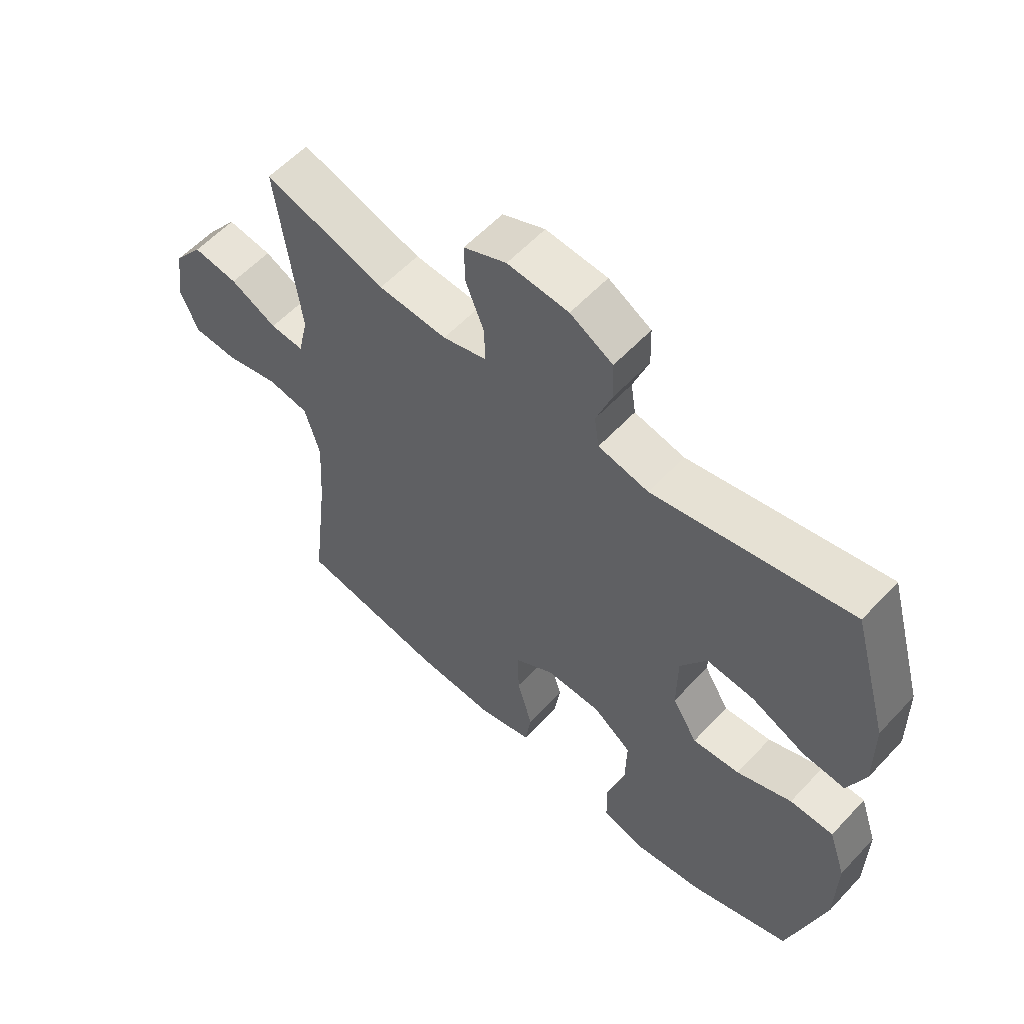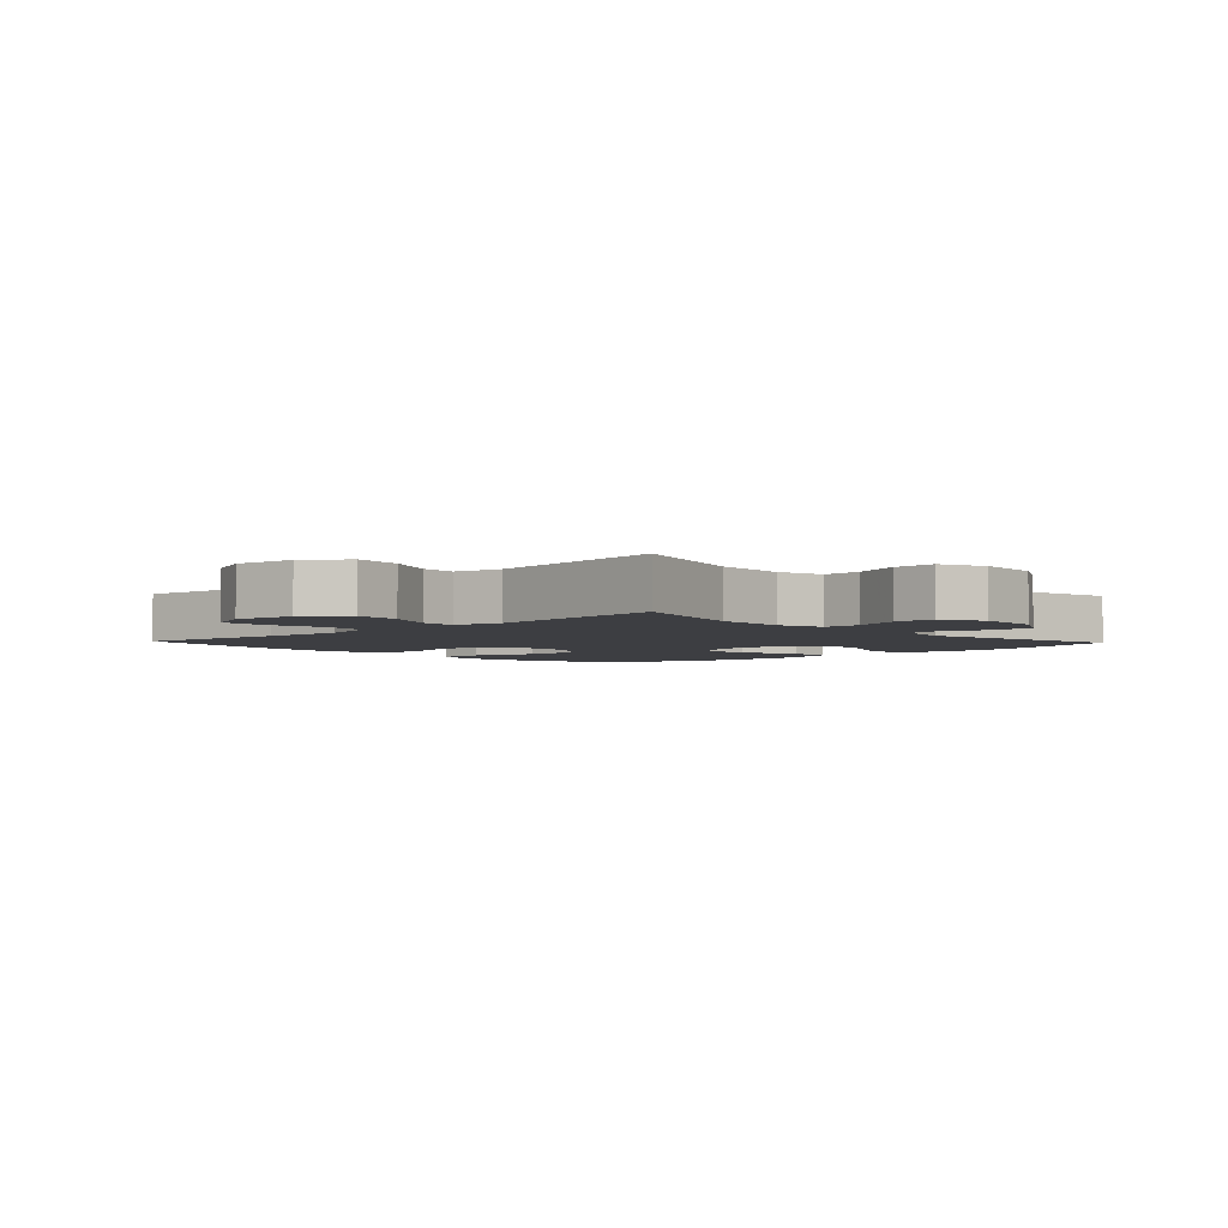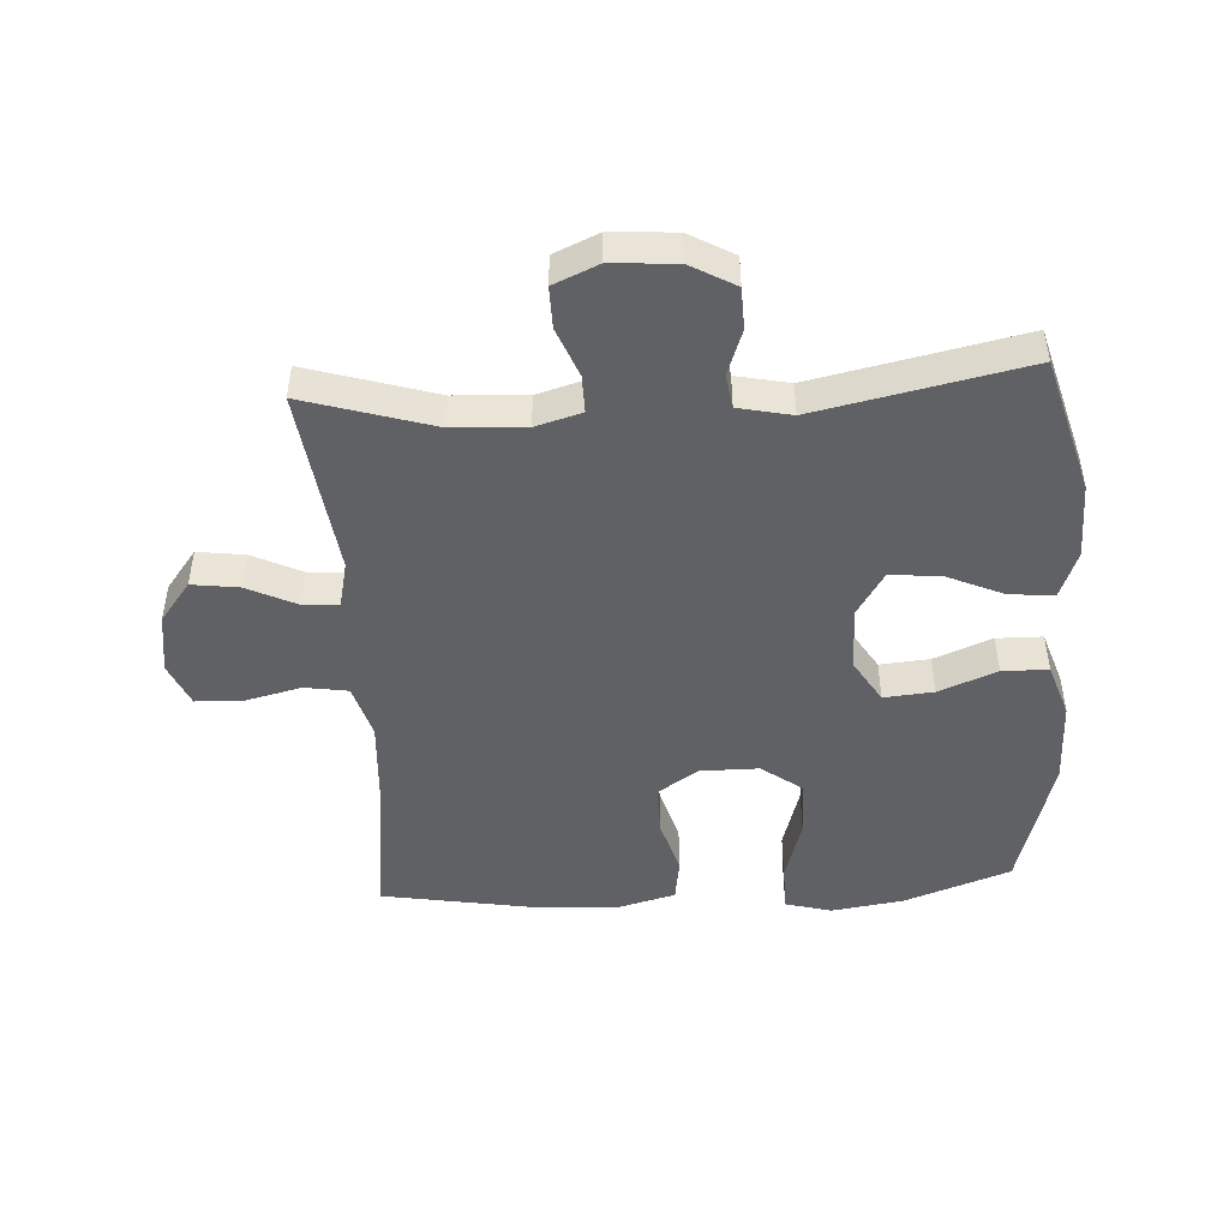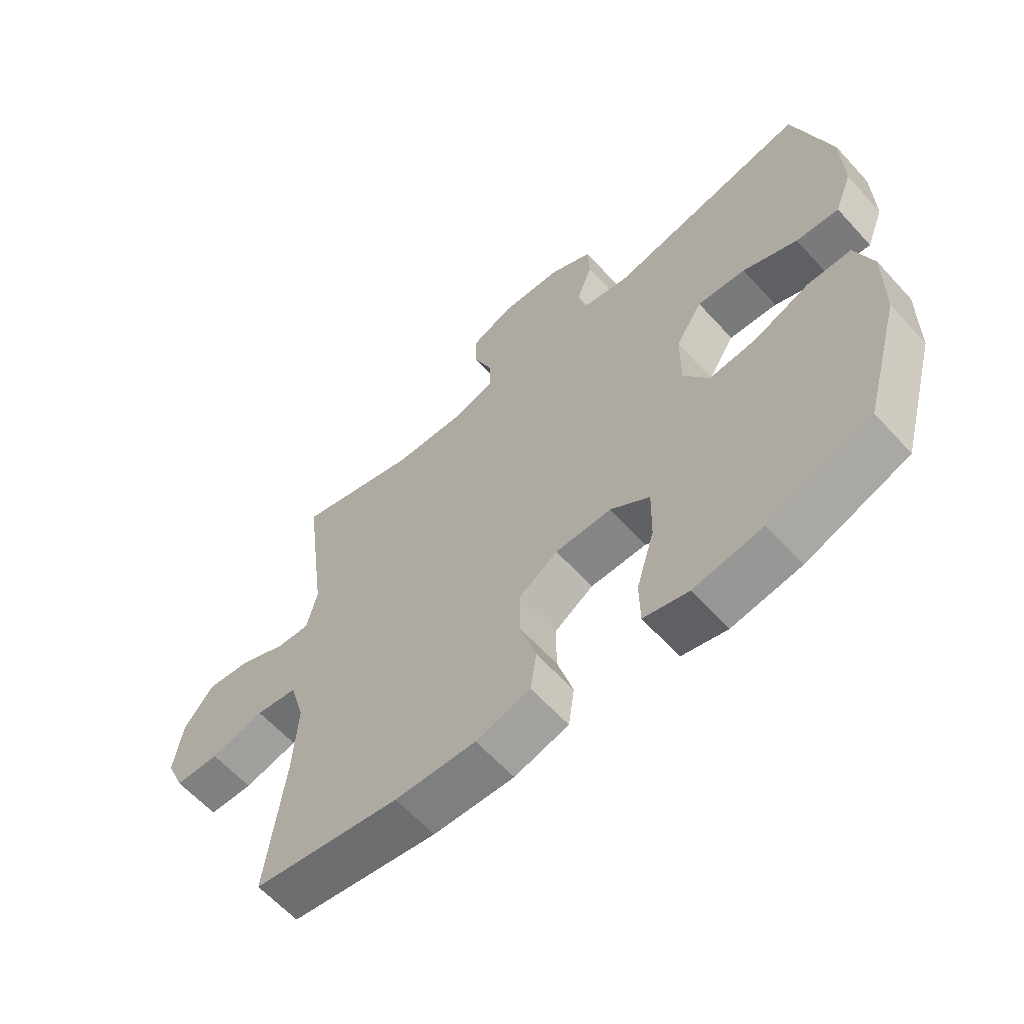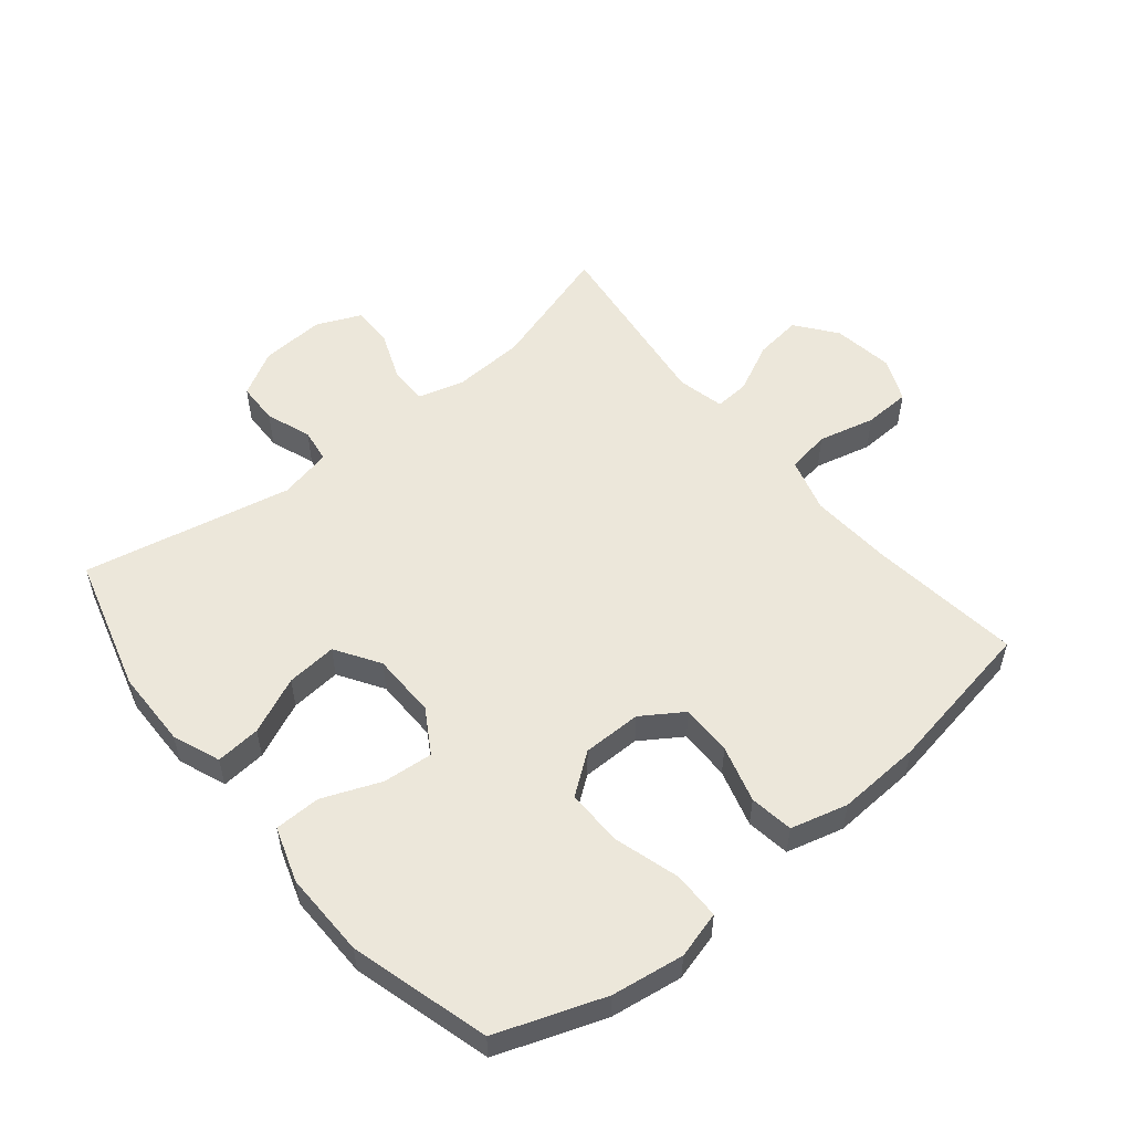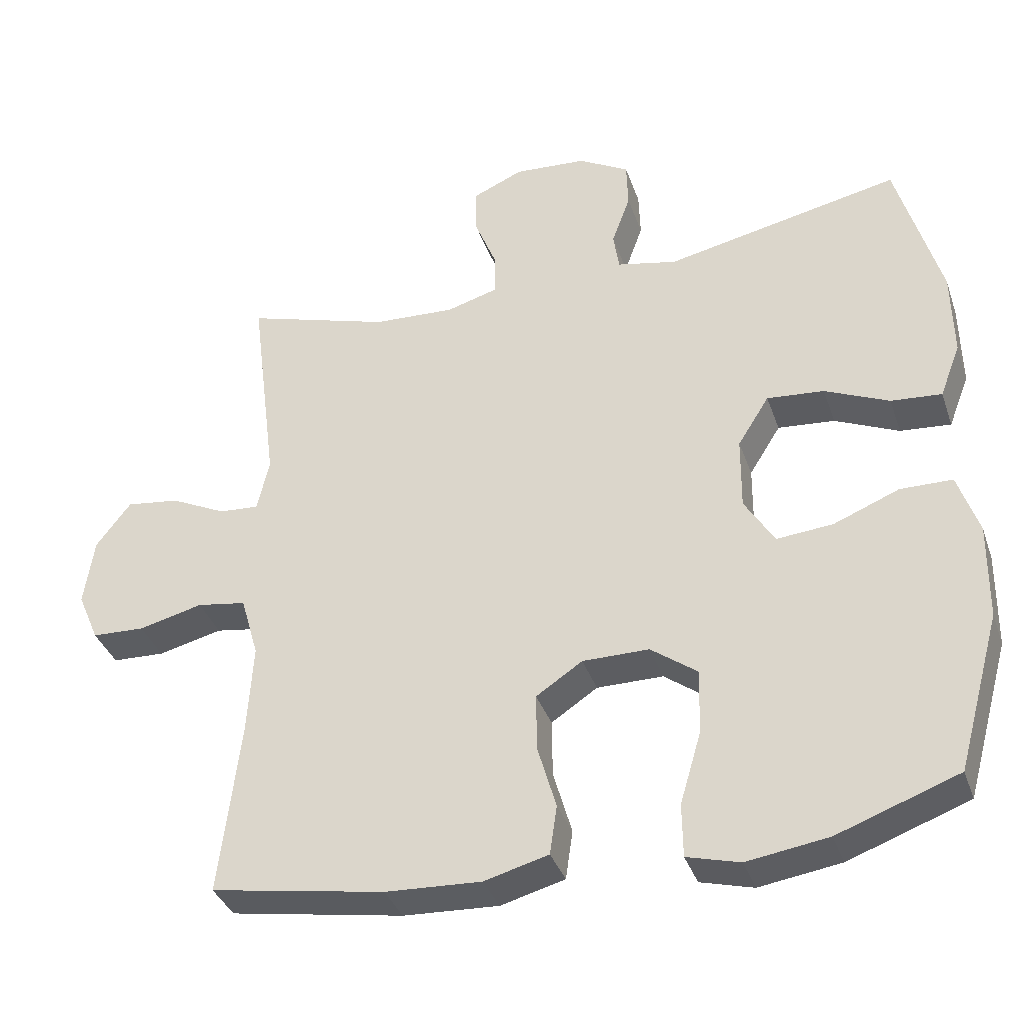
<metadata>
{"format":"obj","ext":"obj","renderer":"f3d","projection":"perspective","resolution":1024,"background":"white","views":[{"elev":58.1,"azim":42.5,"up":"+Z"},{"elev":-3.6,"azim":-46.7,"up":"+Y"},{"elev":-47.3,"azim":3.4,"up":"+Y"},{"elev":-61.9,"azim":42.2,"up":"+Z"},{"elev":54.1,"azim":140.6,"up":"+Y"},{"elev":-36.4,"azim":18.0,"up":"+Z"}]}
</metadata>
<code>
v -0.5 0.07 0.5
v -0.297 0.07 0.438
v -0.182 0.07 0.432
v -0.109 0.07 0.453
v -0.11 0.07 0.513
v -0.141 0.07 0.591
v -0.142 0.07 0.657
v -0.071 0.07 0.688
v 0.031 0.07 0.681
v 0.102 0.07 0.641
v 0.104 0.07 0.575
v 0.078 0.07 0.503
v 0.086 0.07 0.449
v 0.17 0.07 0.431
v 0.5 0.07 0.5
v 0.561 0.07 0.284
v 0.563 0.07 0.162
v 0.534 0.07 0.087
v 0.463 0.07 0.093
v 0.373 0.07 0.133
v 0.293 0.07 0.14
v 0.249 0.07 0.07
v 0.248 0.07 -0.033
v 0.29 0.07 -0.102
v 0.369 0.07 -0.095
v 0.461 0.07 -0.058
v 0.534 0.07 -0.059
v 0.563 0.07 -0.146
v 0.561 0.07 -0.281
v 0.5 0.07 -0.5
v 0.331 0.07 -0.561
v 0.217 0.07 -0.578
v 0.143 0.07 -0.558
v 0.142 0.07 -0.483
v 0.172 0.07 -0.381
v 0.174 0.07 -0.29
v 0.109 0.07 -0.242
v 0.016 0.07 -0.242
v -0.049 0.07 -0.285
v -0.048 0.07 -0.366
v -0.022 0.07 -0.456
v -0.032 0.07 -0.525
v -0.122 0.07 -0.549
v -0.256 0.07 -0.542
v -0.5 0.07 -0.5
v -0.471 0.07 -0.258
v -0.463 0.07 -0.129
v -0.488 0.07 -0.042
v -0.557 0.07 -0.031
v -0.647 0.07 -0.053
v -0.721 0.07 -0.05
v -0.751 0.07 0.02
v -0.737 0.07 0.116
v -0.688 0.07 0.18
v -0.613 0.07 0.17
v -0.535 0.07 0.132
v -0.479 0.07 0.128
v -0.462 0.07 0.203
v -0.5 0 0.5
v -0.297 0 0.438
v -0.182 0 0.432
v -0.109 0 0.453
v -0.11 0 0.513
v -0.141 0 0.591
v -0.142 0 0.657
v -0.071 0 0.688
v 0.031 0 0.681
v 0.102 0 0.641
v 0.104 0 0.575
v 0.078 0 0.503
v 0.086 0 0.449
v 0.17 0 0.431
v 0.5 0 0.5
v 0.561 0 0.284
v 0.563 0 0.162
v 0.534 0 0.087
v 0.463 0 0.093
v 0.373 0 0.133
v 0.293 0 0.14
v 0.249 0 0.07
v 0.248 0 -0.033
v 0.29 0 -0.102
v 0.369 0 -0.095
v 0.461 0 -0.058
v 0.534 0 -0.059
v 0.563 0 -0.146
v 0.561 0 -0.281
v 0.5 0 -0.5
v 0.331 0 -0.561
v 0.217 0 -0.578
v 0.143 0 -0.558
v 0.142 0 -0.483
v 0.172 0 -0.381
v 0.174 0 -0.29
v 0.109 0 -0.242
v 0.016 0 -0.242
v -0.049 0 -0.285
v -0.048 0 -0.366
v -0.022 0 -0.456
v -0.032 0 -0.525
v -0.122 0 -0.549
v -0.256 0 -0.542
v -0.5 0 -0.5
v -0.471 0 -0.258
v -0.463 0 -0.129
v -0.488 0 -0.042
v -0.557 0 -0.031
v -0.647 0 -0.053
v -0.721 0 -0.05
v -0.751 0 0.02
v -0.737 0 0.116
v -0.688 0 0.18
v -0.613 0 0.17
v -0.535 0 0.132
v -0.479 0 0.128
v -0.462 0 0.203
f 53 54 55 56
f 53 56 57
f 52 53 57
f 49 50 51 52
f 48 49 52 57
f 47 48 57 58
f 43 44 45 46
f 43 46 47
f 40 41 42 43
f 39 40 43 47
f 38 39 47 58
f 32 33 34 35
f 32 35 36
f 31 32 36
f 30 31 36
f 29 30 36 37
f 25 26 27 28
f 24 25 28 29
f 17 18 19 20
f 17 20 21
f 14 15 16 17
f 13 14 17 21
f 9 10 11 12
f 9 12 13
f 8 9 13
f 5 6 7 8
f 4 5 8 13
f 3 4 13 21
f 38 58 1 2
f 37 38 2 3
f 24 29 37
f 23 24 37 3
f 22 23 3
f 3 21 22
f 114 113 112 111
f 115 114 111
f 115 111 110
f 110 109 108 107
f 115 110 107 106
f 116 115 106 105
f 104 103 102 101
f 105 104 101
f 101 100 99 98
f 105 101 98 97
f 116 105 97 96
f 93 92 91 90
f 94 93 90
f 94 90 89
f 94 89 88
f 95 94 88 87
f 86 85 84 83
f 87 86 83 82
f 78 77 76 75
f 79 78 75
f 75 74 73 72
f 79 75 72 71
f 70 69 68 67
f 71 70 67
f 71 67 66
f 66 65 64 63
f 71 66 63 62
f 79 71 62 61
f 60 59 116 96
f 61 60 96 95
f 95 87 82
f 61 95 82 81
f 61 81 80
f 80 79 61
f 1 59 60 2
f 2 60 61 3
f 3 61 62 4
f 4 62 63 5
f 5 63 64 6
f 6 64 65 7
f 7 65 66 8
f 8 66 67 9
f 9 67 68 10
f 10 68 69 11
f 11 69 70 12
f 12 70 71 13
f 13 71 72 14
f 14 72 73 15
f 15 73 74 16
f 16 74 75 17
f 17 75 76 18
f 18 76 77 19
f 19 77 78 20
f 20 78 79 21
f 21 79 80 22
f 22 80 81 23
f 23 81 82 24
f 24 82 83 25
f 25 83 84 26
f 26 84 85 27
f 27 85 86 28
f 28 86 87 29
f 29 87 88 30
f 30 88 89 31
f 31 89 90 32
f 32 90 91 33
f 33 91 92 34
f 34 92 93 35
f 35 93 94 36
f 36 94 95 37
f 37 95 96 38
f 38 96 97 39
f 39 97 98 40
f 40 98 99 41
f 41 99 100 42
f 42 100 101 43
f 43 101 102 44
f 44 102 103 45
f 45 103 104 46
f 46 104 105 47
f 47 105 106 48
f 48 106 107 49
f 49 107 108 50
f 50 108 109 51
f 51 109 110 52
f 52 110 111 53
f 53 111 112 54
f 54 112 113 55
f 55 113 114 56
f 56 114 115 57
f 57 115 116 58
f 58 116 59 1

</code>
